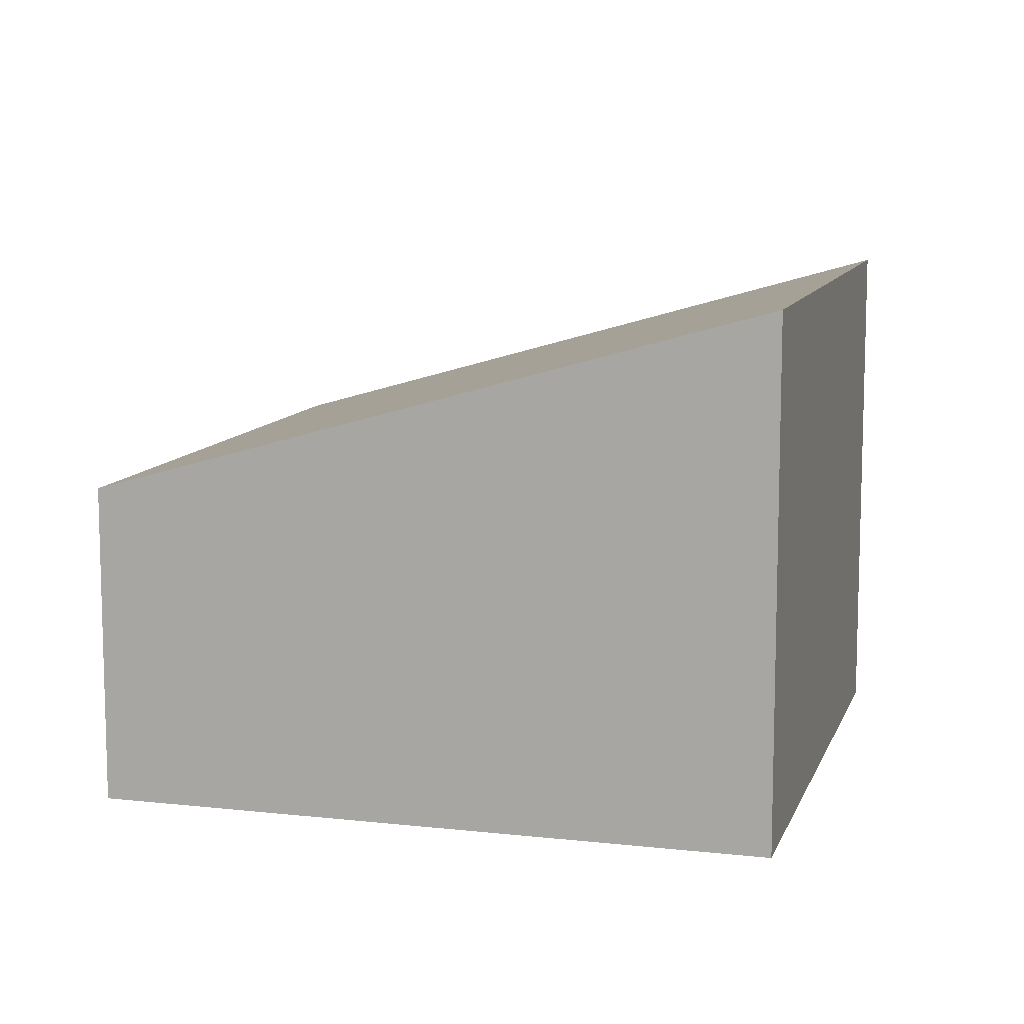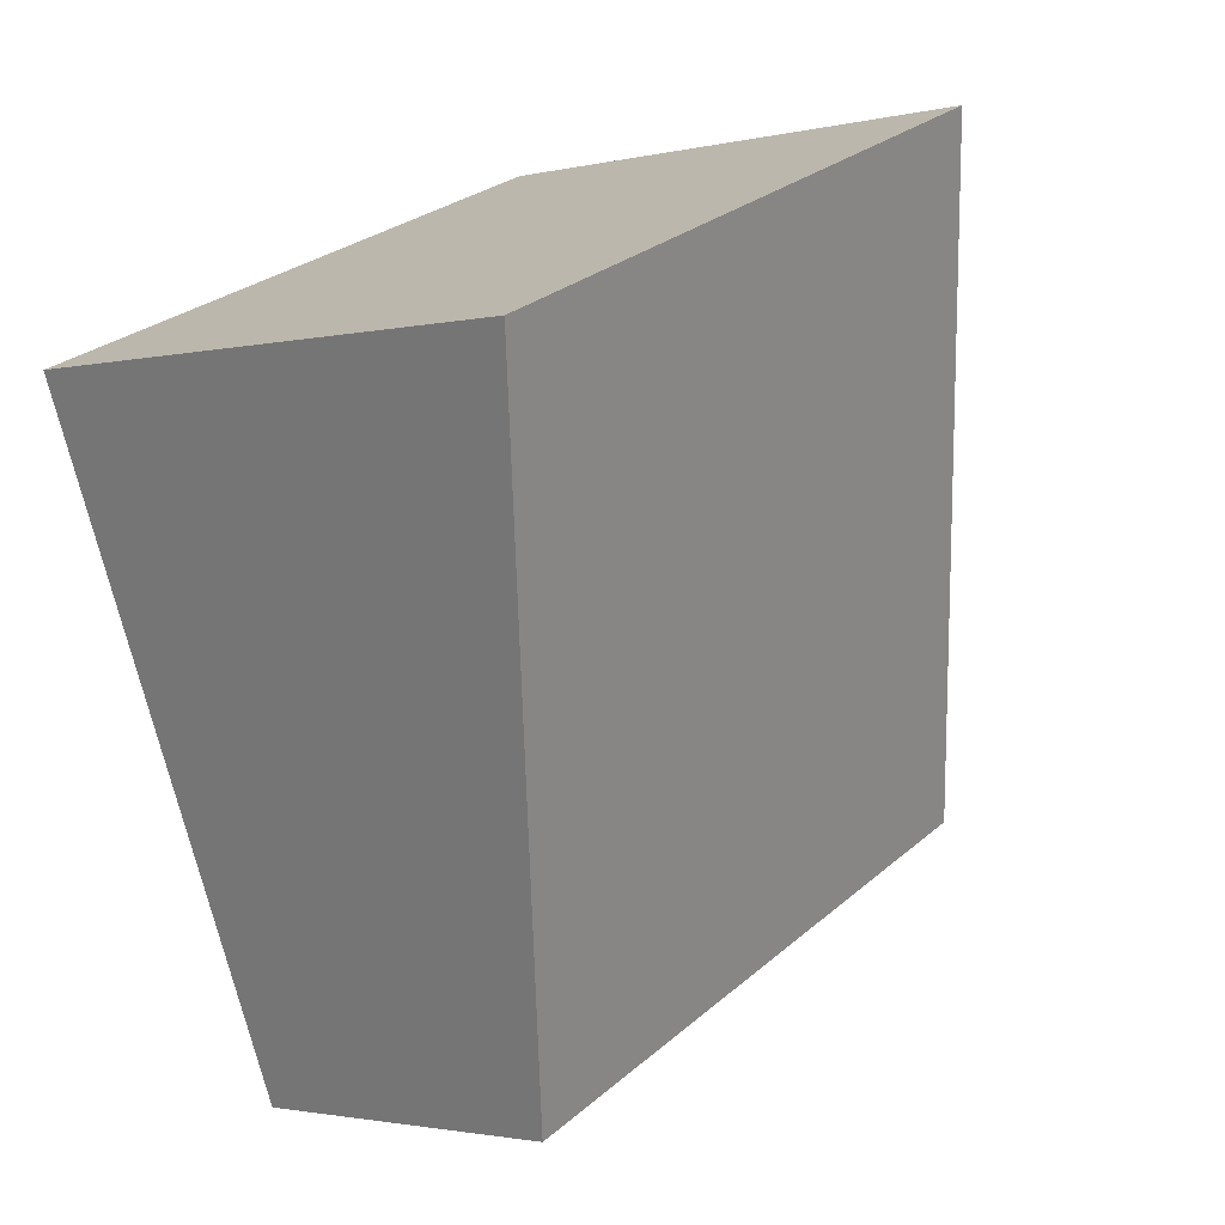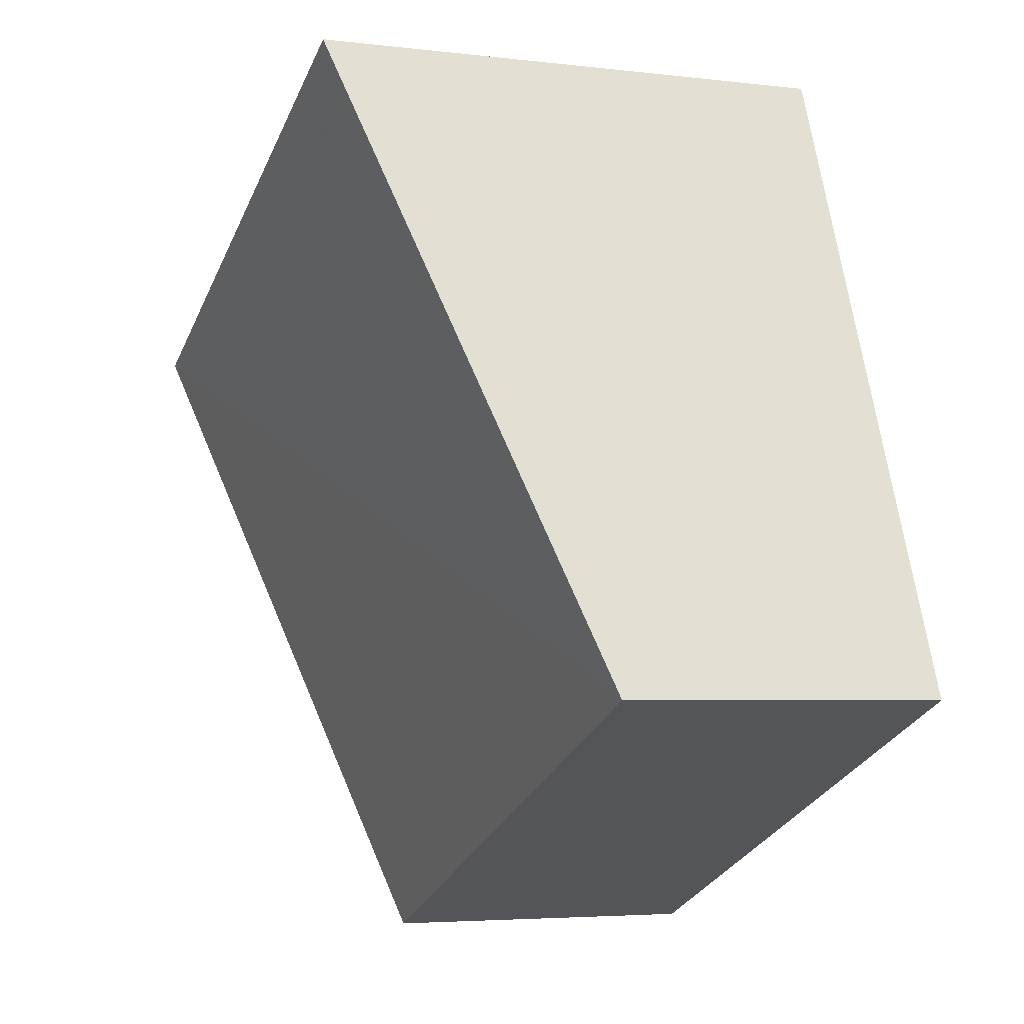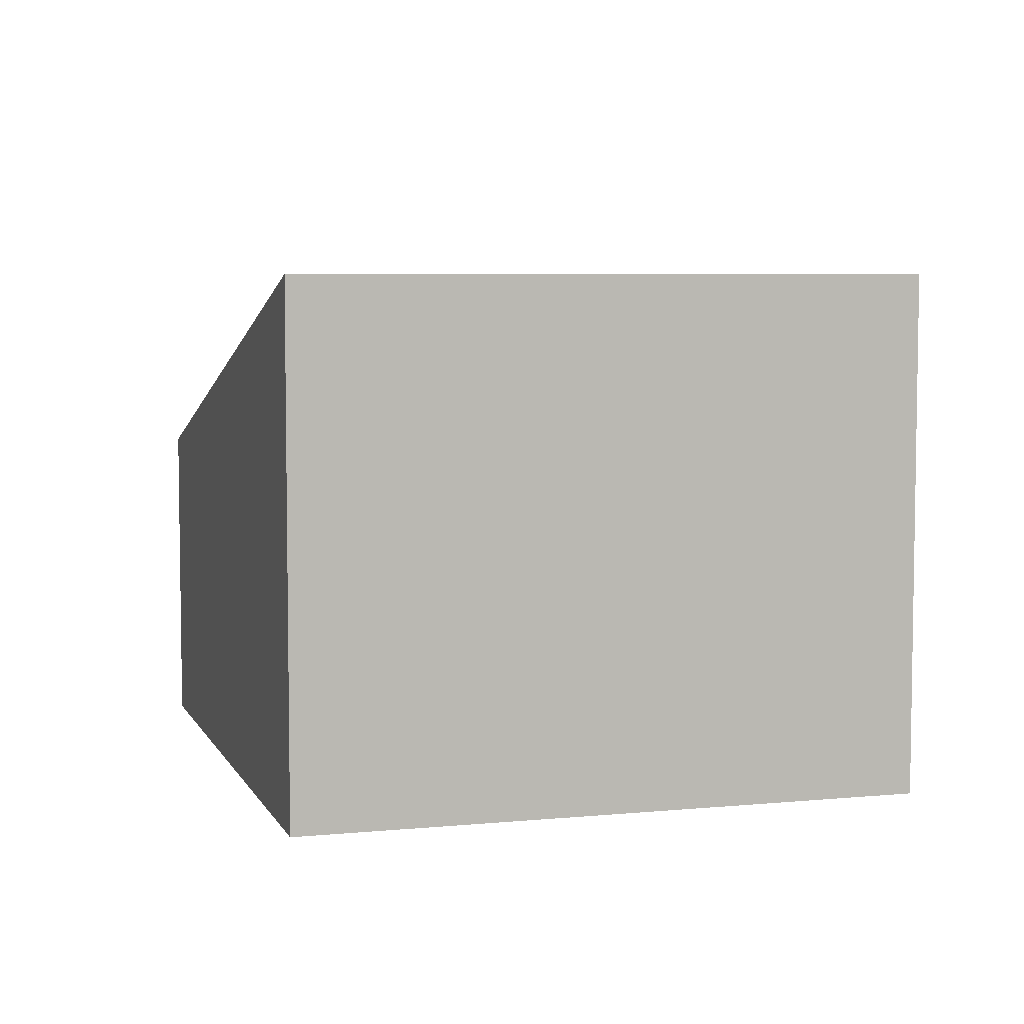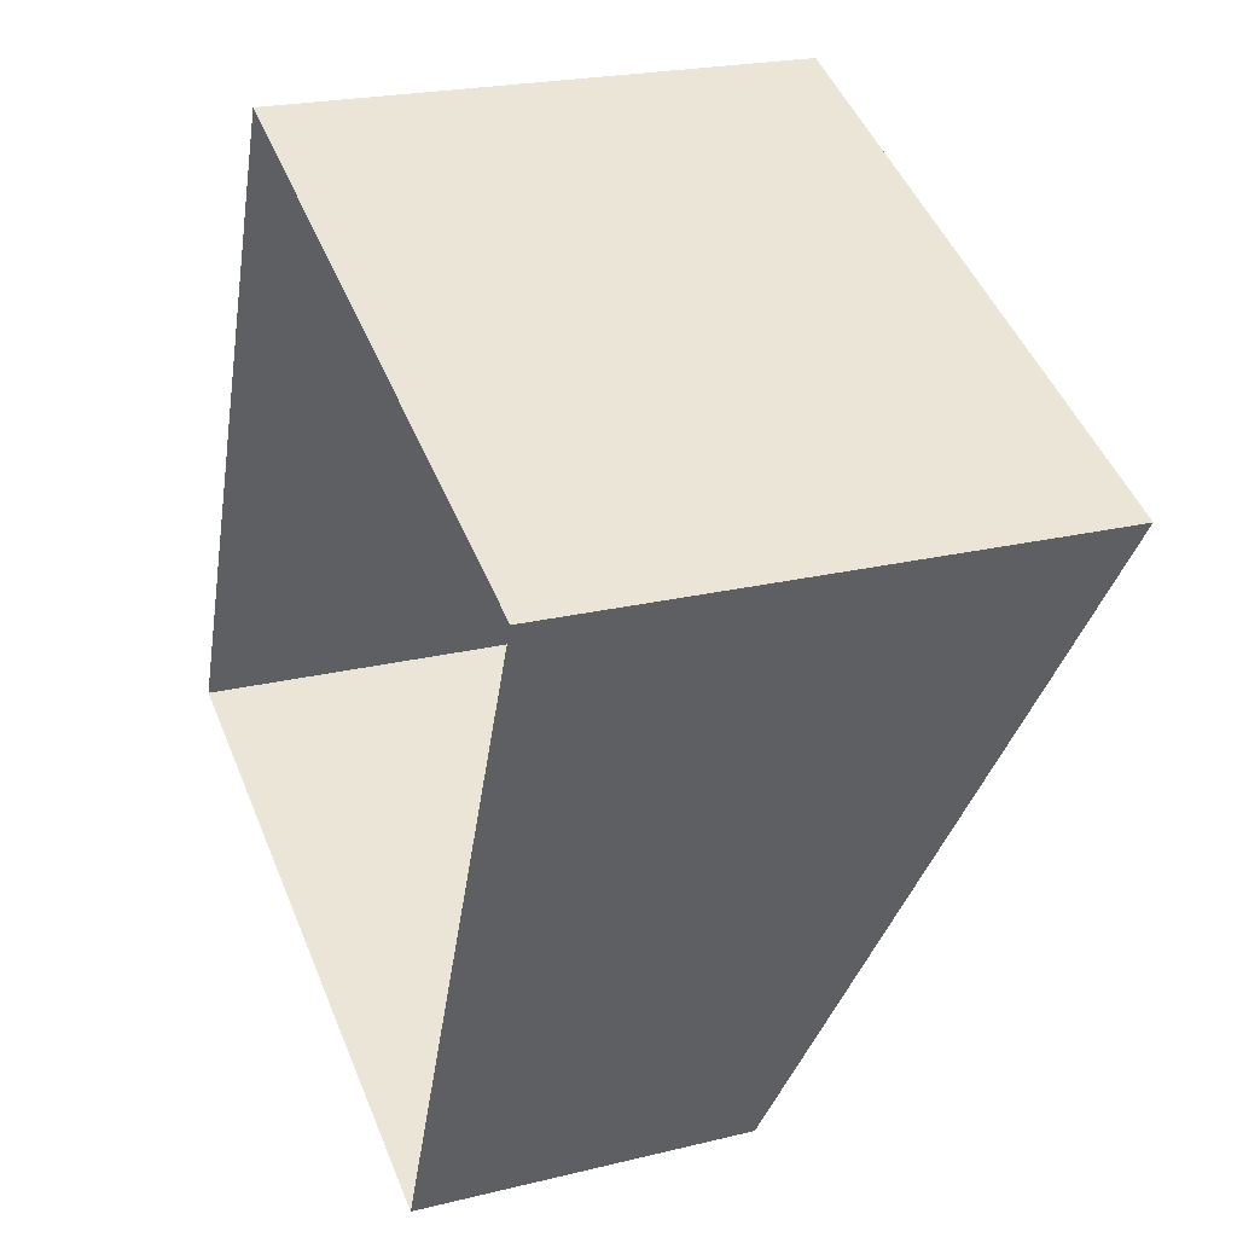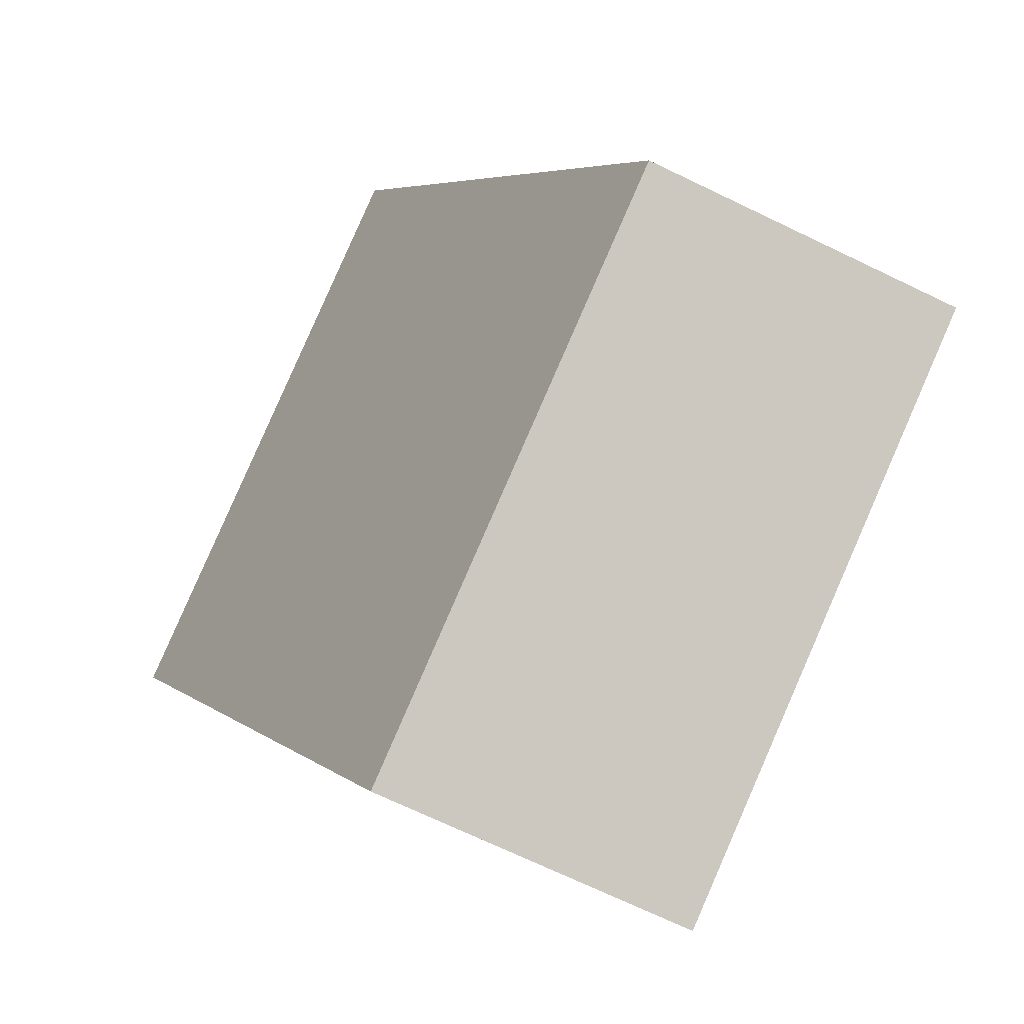
<metadata>
{"format":"obj","ext":"obj","renderer":"f3d","projection":"perspective","resolution":1024,"background":"white","views":[{"elev":10.4,"azim":128.1,"up":"+Z"},{"elev":-1.9,"azim":-49.4,"up":"+Y"},{"elev":-4.3,"azim":68.4,"up":"+Y"},{"elev":5.9,"azim":-174.2,"up":"+Z"},{"elev":22.3,"azim":-113.0,"up":"+Y"},{"elev":-71.9,"azim":64.3,"up":"+Y"}]}
</metadata>
<code>
v -2.2e+05 -1.243e+05 31.64
v -2.2e+05 -1.243e+05 31.64
v -2.2e+05 -1.243e+05 31.64
v -2.2e+05 -1.243e+05 31.64
v -2.2e+05 -1.243e+05 36.33
v -2.2e+05 -1.243e+05 39.19
v -2.2e+05 -1.243e+05 36.33
v -2.2e+05 -1.243e+05 39.19
f 1 2 3
f 1 4 2
f 5 6 7
f 5 8 6
f 6 4 1
f 6 8 4
f 7 3 2
f 5 7 2
f 7 1 3
f 7 6 1
f 5 2 4
f 8 5 4

</code>
